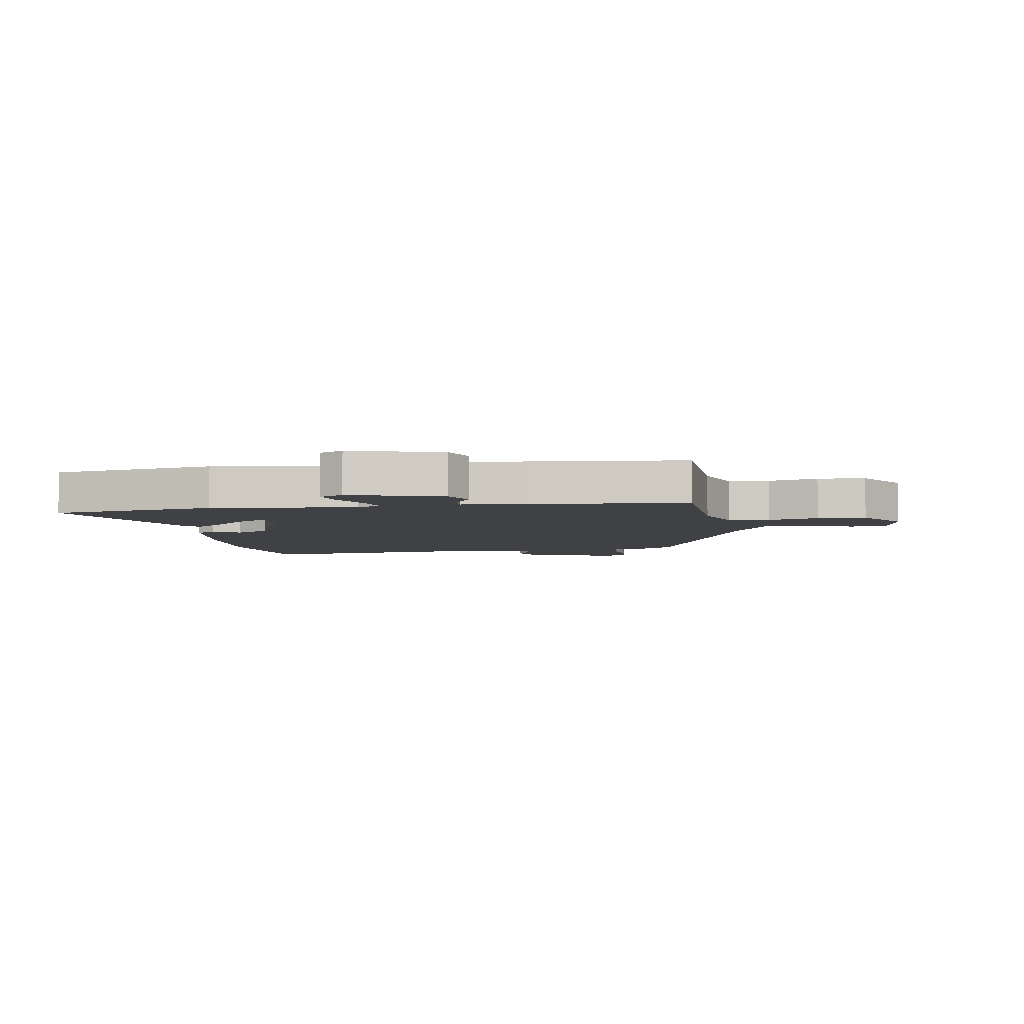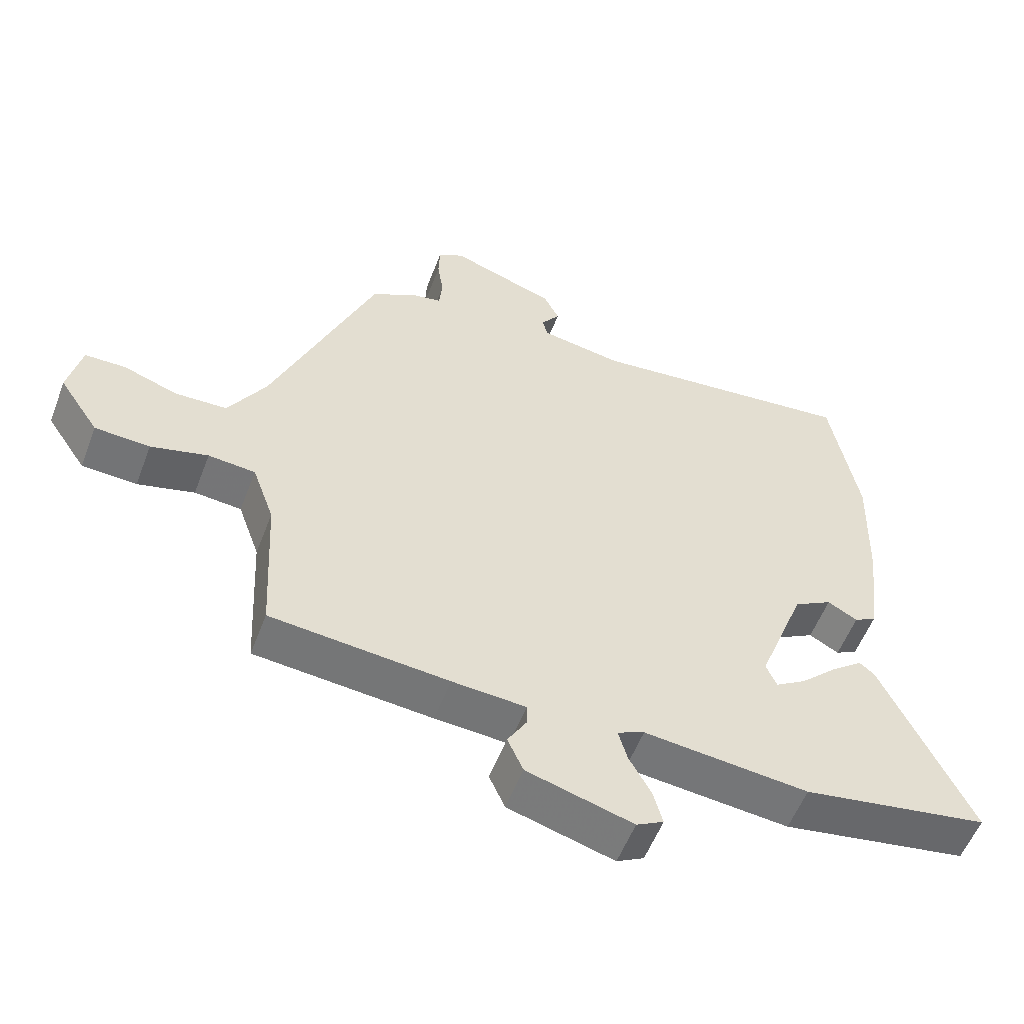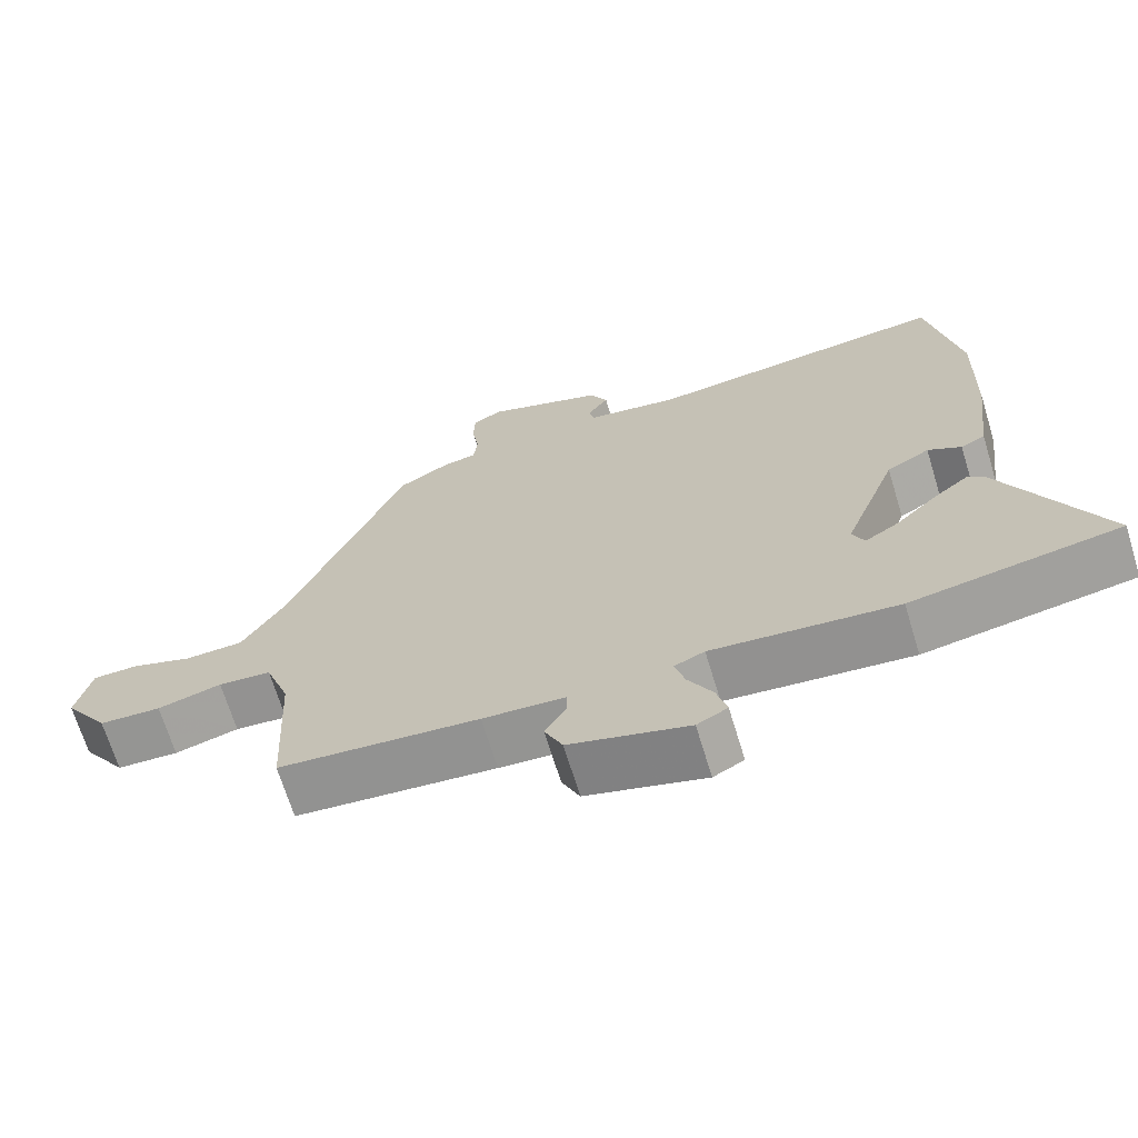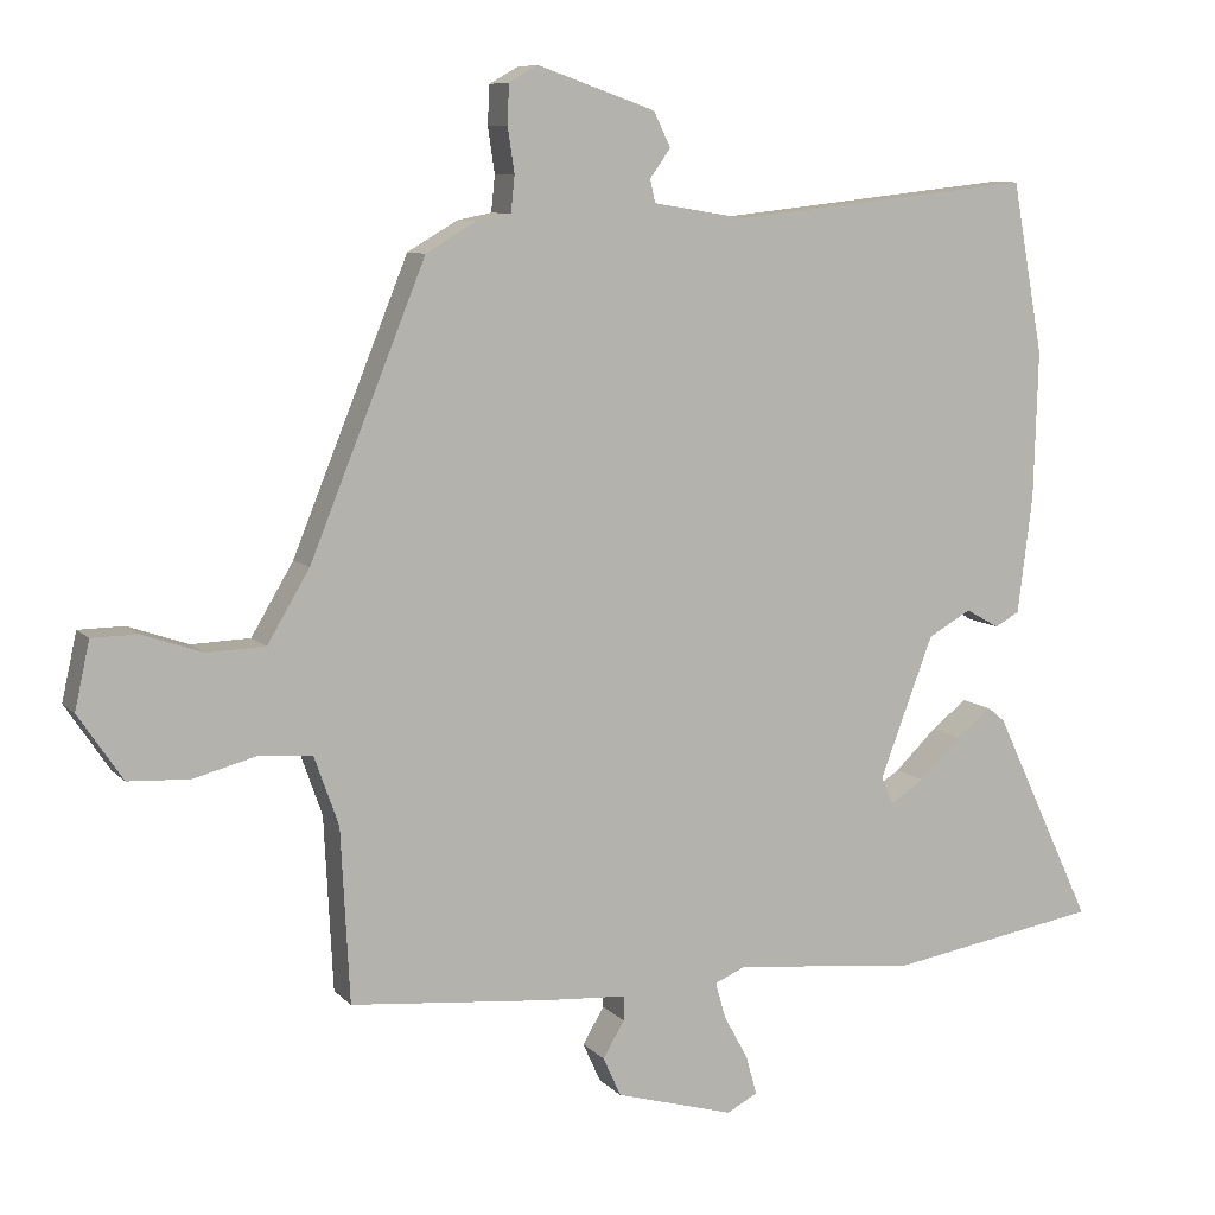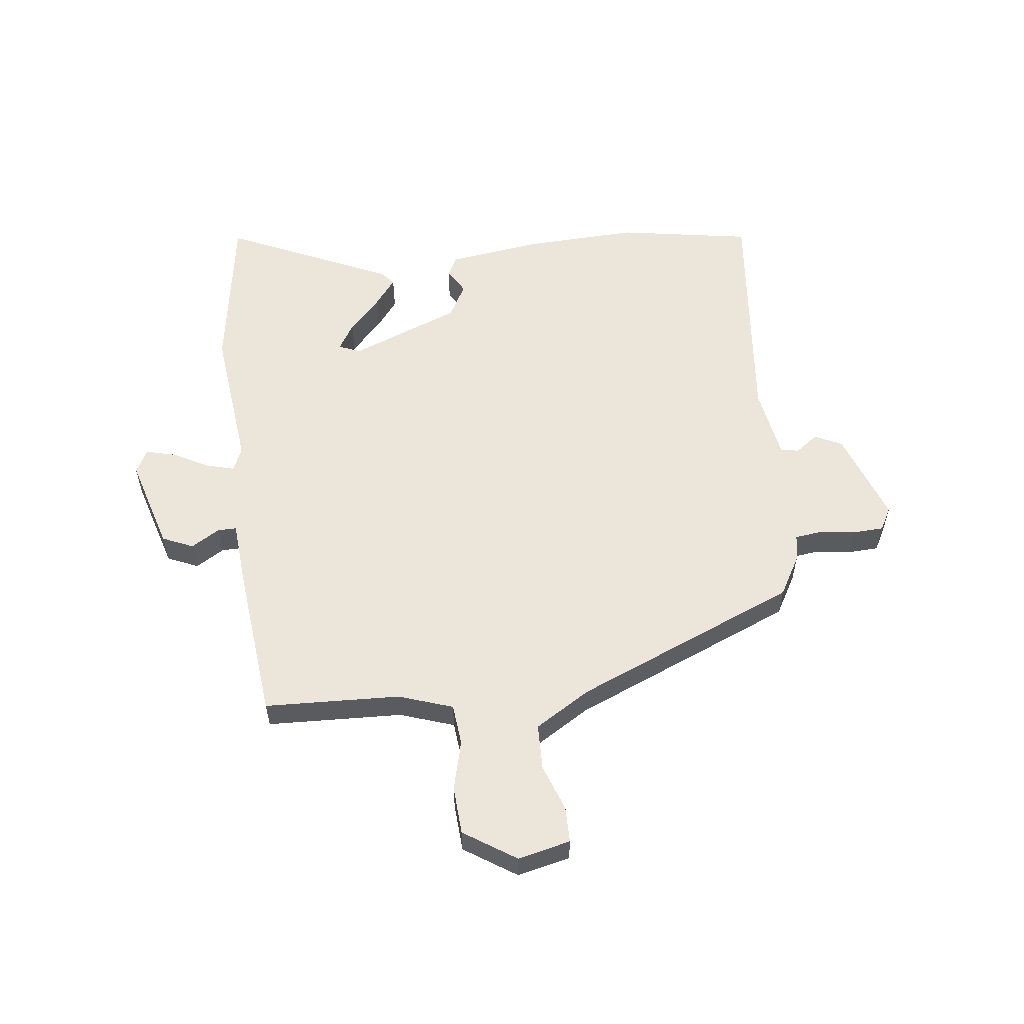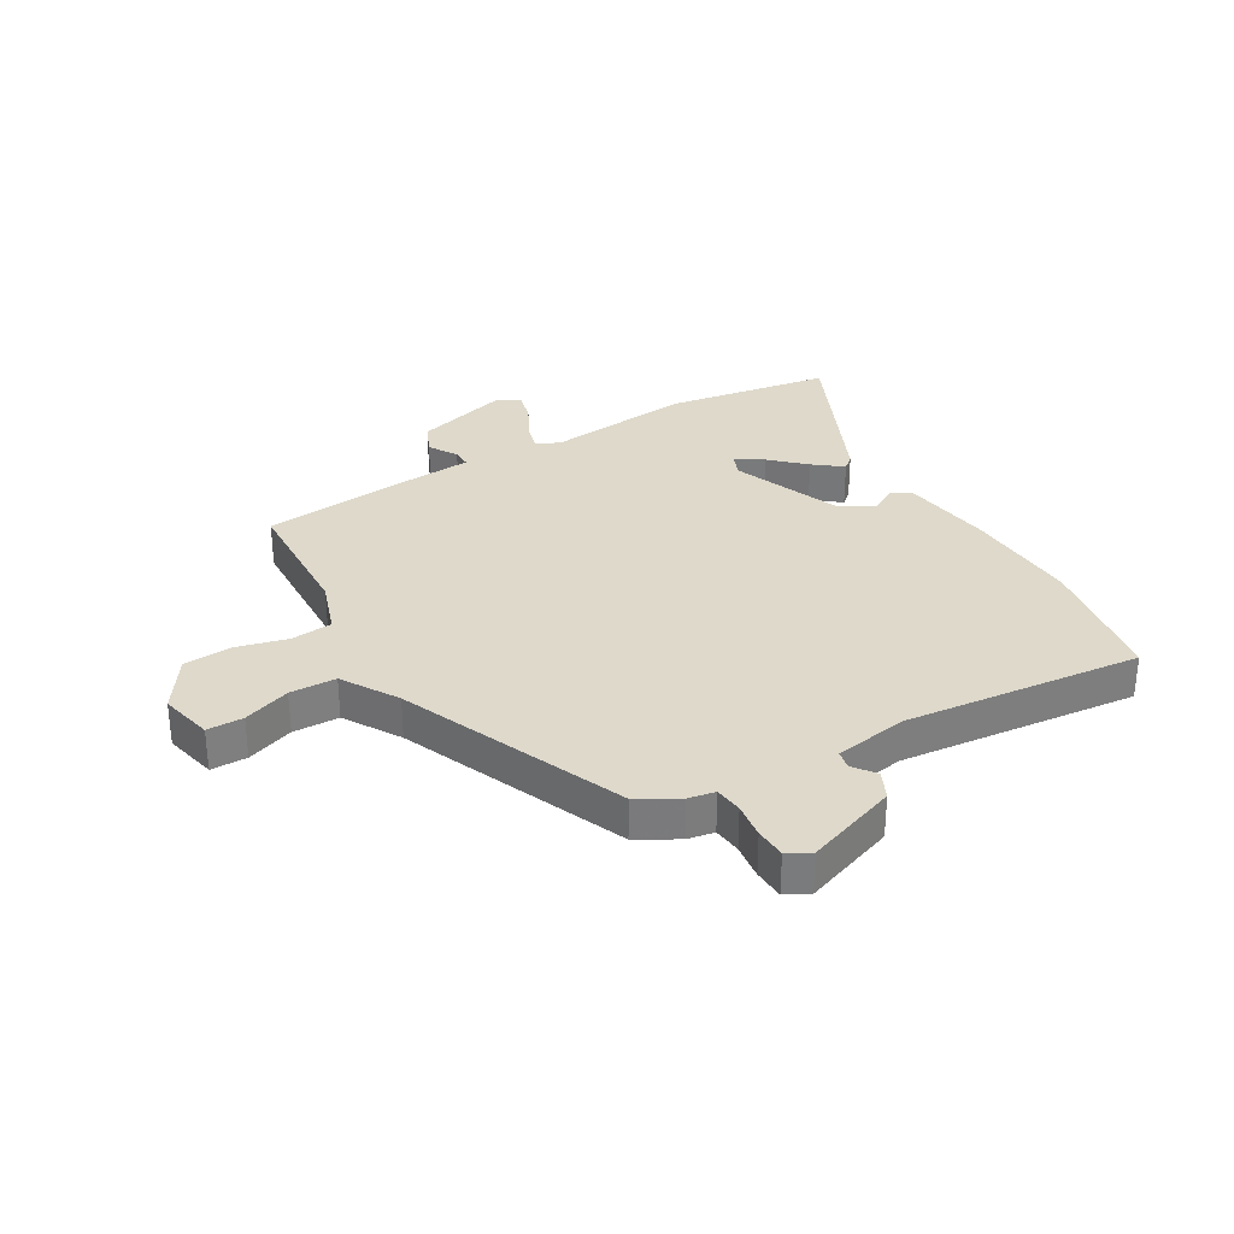
<metadata>
{"format":"obj","ext":"obj","renderer":"f3d","projection":"perspective","resolution":1024,"background":"white","views":[{"elev":-5.3,"azim":-171.4,"up":"+Y"},{"elev":-55.5,"azim":-20.8,"up":"+Z"},{"elev":-68.5,"azim":17.0,"up":"+Z"},{"elev":8.4,"azim":-23.0,"up":"+Z"},{"elev":56.9,"azim":-97.5,"up":"+Y"},{"elev":31.8,"azim":-31.0,"up":"+Y"}]}
</metadata>
<code>
v -0.353 0.07 0.458
v -0.285 0.07 0.498
v -0.239 0.07 0.507
v -0.234 0.07 0.555
v -0.243 0.07 0.616
v -0.241 0.07 0.669
v -0.202 0.07 0.691
v -0.043 0.07 0.636
v -0.02 0.07 0.589
v -0.048 0.07 0.55
v -0.041 0.07 0.519
v 0.084 0.07 0.499
v 0.492 0.07 0.545
v 0.534 0.07 0.314
v 0.528 0.07 0.116
v 0.508 0.07 -0.043
v 0.475 0.07 -0.061
v 0.43 0.07 -0.036
v 0.372 0.07 -0.069
v 0.3 0.07 -0.259
v 0.316 0.07 -0.296
v 0.362 0.07 -0.267
v 0.418 0.07 -0.213
v 0.466 0.07 -0.175
v 0.489 0.07 -0.194
v 0.623 0.07 -0.479
v 0.341 0.07 -0.527
v 0.092 0.07 -0.503
v 0.051 0.07 -0.521
v 0.065 0.07 -0.57
v 0.098 0.07 -0.63
v 0.112 0.07 -0.682
v 0.071 0.07 -0.704
v -0.089 0.07 -0.659
v -0.113 0.07 -0.606
v -0.084 0.07 -0.557
v -0.084 0.07 -0.524
v -0.195 0.07 -0.517
v -0.463 0.07 -0.493
v -0.475 0.07 -0.259
v -0.508 0.07 -0.166
v -0.579 0.07 -0.16
v -0.665 0.07 -0.183
v -0.748 0.07 -0.179
v -0.808 0.07 -0.09
v -0.788 0.07 0.001
v -0.726 0.07 0.002
v -0.645 0.07 -0.026
v -0.566 0.07 -0.023
v -0.509 0.07 0.073
v -0.353 0 0.458
v -0.285 0 0.498
v -0.239 0 0.507
v -0.234 0 0.555
v -0.243 0 0.616
v -0.241 0 0.669
v -0.202 0 0.691
v -0.043 0 0.636
v -0.02 0 0.589
v -0.048 0 0.55
v -0.041 0 0.519
v 0.084 0 0.499
v 0.492 0 0.545
v 0.534 0 0.314
v 0.528 0 0.116
v 0.508 0 -0.043
v 0.475 0 -0.061
v 0.43 0 -0.036
v 0.372 0 -0.069
v 0.3 0 -0.259
v 0.316 0 -0.296
v 0.362 0 -0.267
v 0.418 0 -0.213
v 0.466 0 -0.175
v 0.489 0 -0.194
v 0.623 0 -0.479
v 0.341 0 -0.527
v 0.092 0 -0.503
v 0.051 0 -0.521
v 0.065 0 -0.57
v 0.098 0 -0.63
v 0.112 0 -0.682
v 0.071 0 -0.704
v -0.089 0 -0.659
v -0.113 0 -0.606
v -0.084 0 -0.557
v -0.084 0 -0.524
v -0.195 0 -0.517
v -0.463 0 -0.493
v -0.475 0 -0.259
v -0.508 0 -0.166
v -0.579 0 -0.16
v -0.665 0 -0.183
v -0.748 0 -0.179
v -0.808 0 -0.09
v -0.788 0 0.001
v -0.726 0 0.002
v -0.645 0 -0.026
v -0.566 0 -0.023
v -0.509 0 0.073
f 46 47 48
f 45 46 48
f 44 45 48
f 43 44 48
f 42 43 48
f 41 42 48 49
f 37 38 39 40
f 37 40 41
f 34 35 36
f 33 34 36
f 32 33 36
f 31 32 36
f 30 31 36
f 29 30 36 37
f 41 49 50
f 37 41 50
f 29 37 50
f 28 29 50
f 25 26 27
f 24 25 27
f 23 24 27
f 22 23 27
f 16 17 18
f 15 16 18
f 14 15 18
f 13 14 18
f 12 13 18
f 11 12 18 19
f 8 9 10
f 7 8 10
f 6 7 10
f 5 6 10
f 4 5 10
f 3 4 10 11
f 11 19 20
f 3 11 20
f 2 3 20
f 2 20 21
f 1 2 21
f 50 1 21
f 28 50 21
f 21 22 27 28
f 98 97 96
f 98 96 95
f 98 95 94
f 98 94 93
f 98 93 92
f 99 98 92 91
f 90 89 88 87
f 91 90 87
f 86 85 84
f 86 84 83
f 86 83 82
f 86 82 81
f 86 81 80
f 87 86 80 79
f 100 99 91
f 100 91 87
f 100 87 79
f 100 79 78
f 77 76 75
f 77 75 74
f 77 74 73
f 77 73 72
f 68 67 66
f 68 66 65
f 68 65 64
f 68 64 63
f 68 63 62
f 69 68 62 61
f 60 59 58
f 60 58 57
f 60 57 56
f 60 56 55
f 60 55 54
f 61 60 54 53
f 70 69 61
f 70 61 53
f 70 53 52
f 71 70 52
f 71 52 51
f 71 51 100
f 71 100 78
f 78 77 72 71
f 1 51 52 2
f 2 52 53 3
f 3 53 54 4
f 4 54 55 5
f 5 55 56 6
f 6 56 57 7
f 7 57 58 8
f 8 58 59 9
f 9 59 60 10
f 10 60 61 11
f 11 61 62 12
f 12 62 63 13
f 13 63 64 14
f 14 64 65 15
f 15 65 66 16
f 16 66 67 17
f 17 67 68 18
f 18 68 69 19
f 19 69 70 20
f 20 70 71 21
f 21 71 72 22
f 22 72 73 23
f 23 73 74 24
f 24 74 75 25
f 25 75 76 26
f 26 76 77 27
f 27 77 78 28
f 28 78 79 29
f 29 79 80 30
f 30 80 81 31
f 31 81 82 32
f 32 82 83 33
f 33 83 84 34
f 34 84 85 35
f 35 85 86 36
f 36 86 87 37
f 37 87 88 38
f 38 88 89 39
f 39 89 90 40
f 40 90 91 41
f 41 91 92 42
f 42 92 93 43
f 43 93 94 44
f 44 94 95 45
f 45 95 96 46
f 46 96 97 47
f 47 97 98 48
f 48 98 99 49
f 49 99 100 50
f 50 100 51 1

</code>
